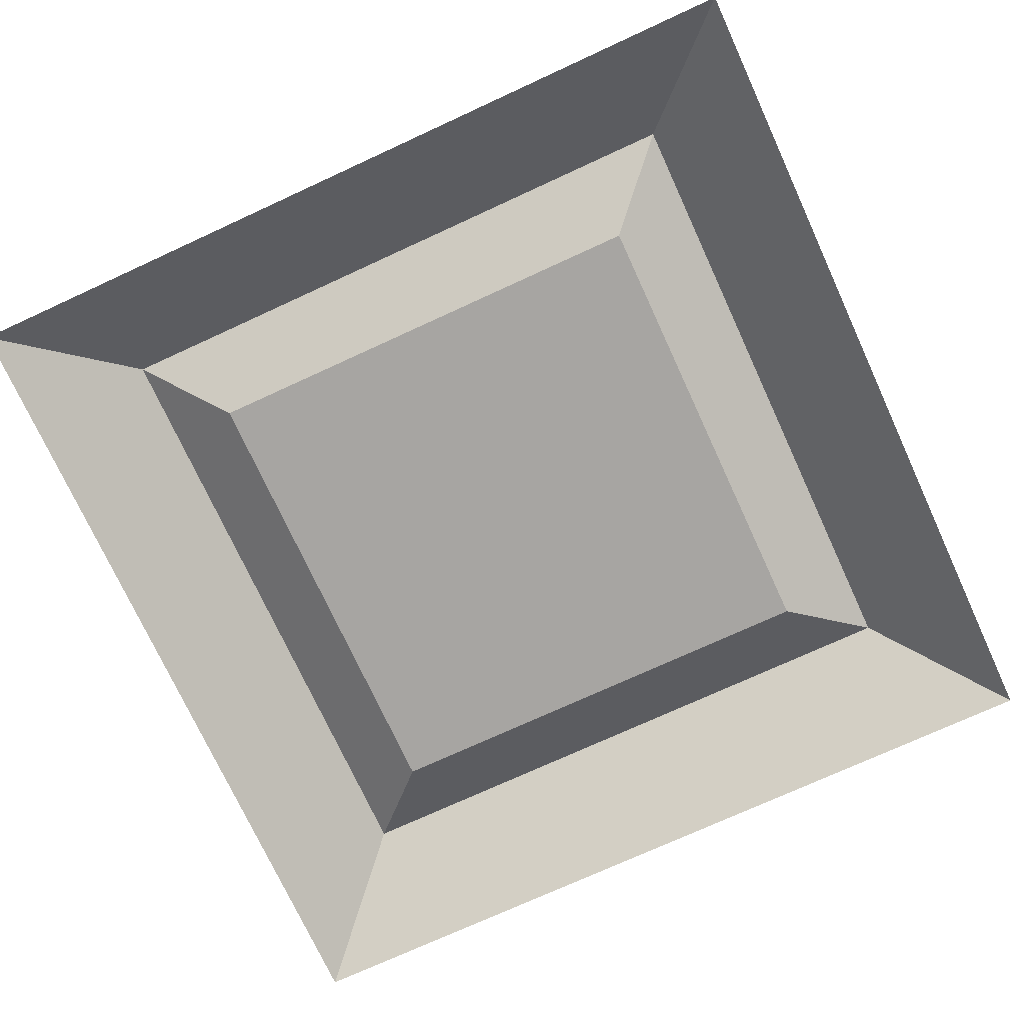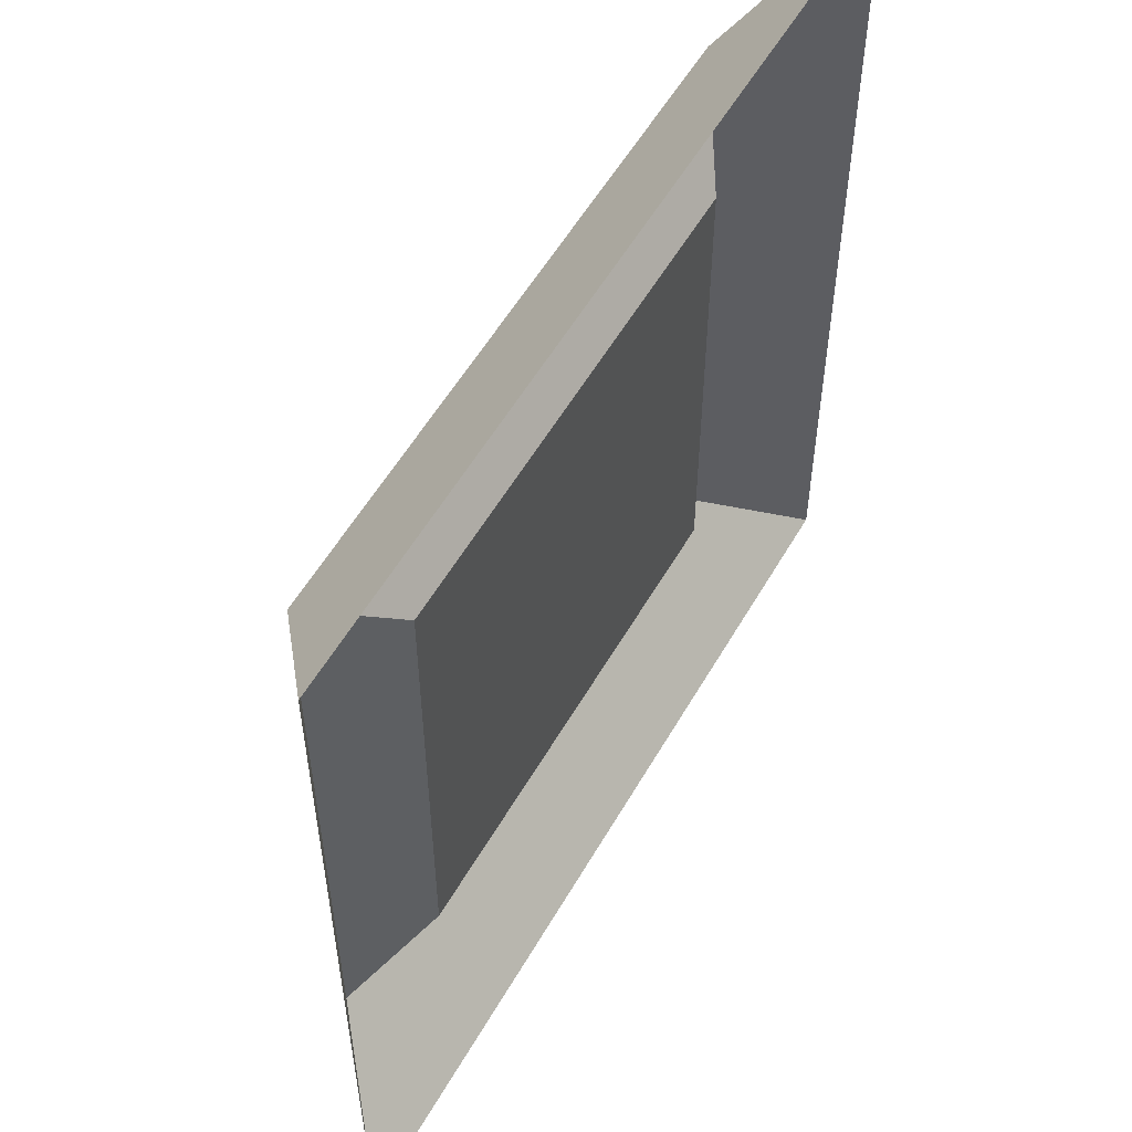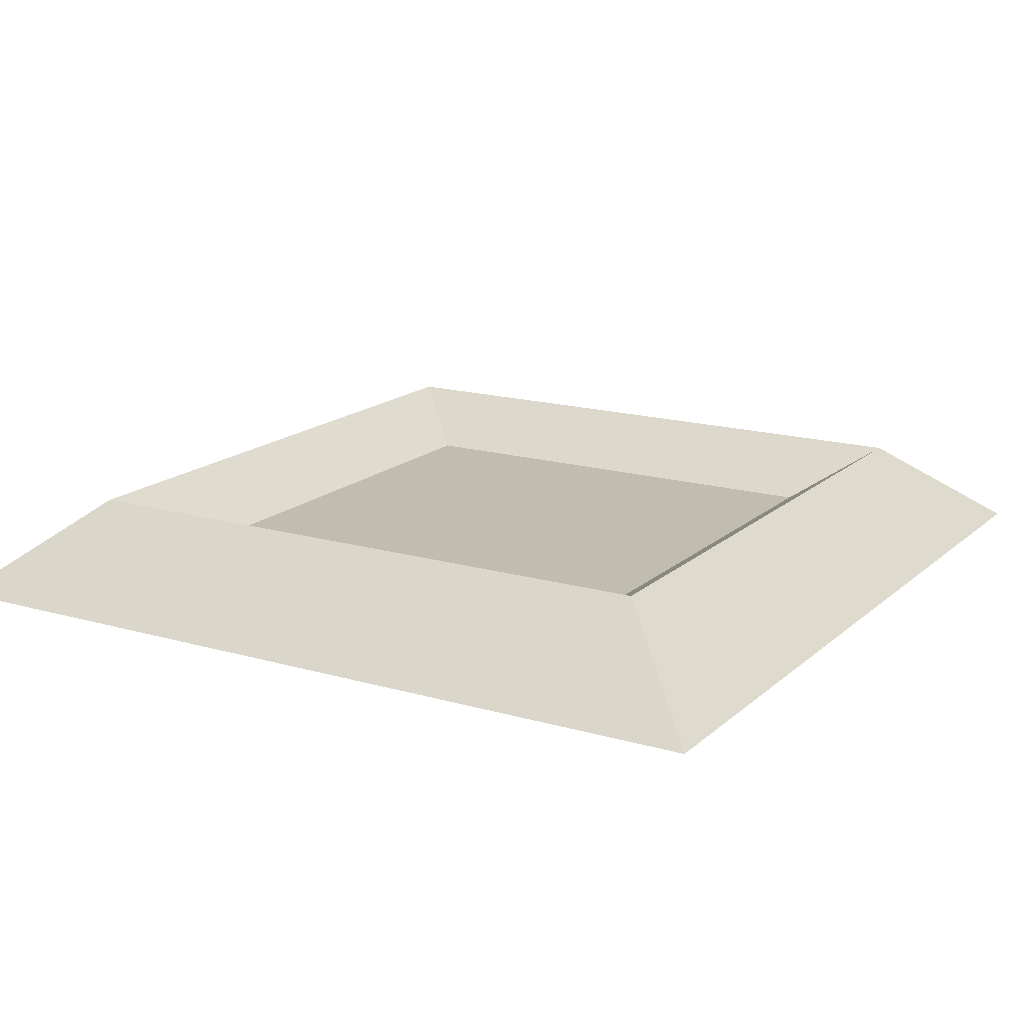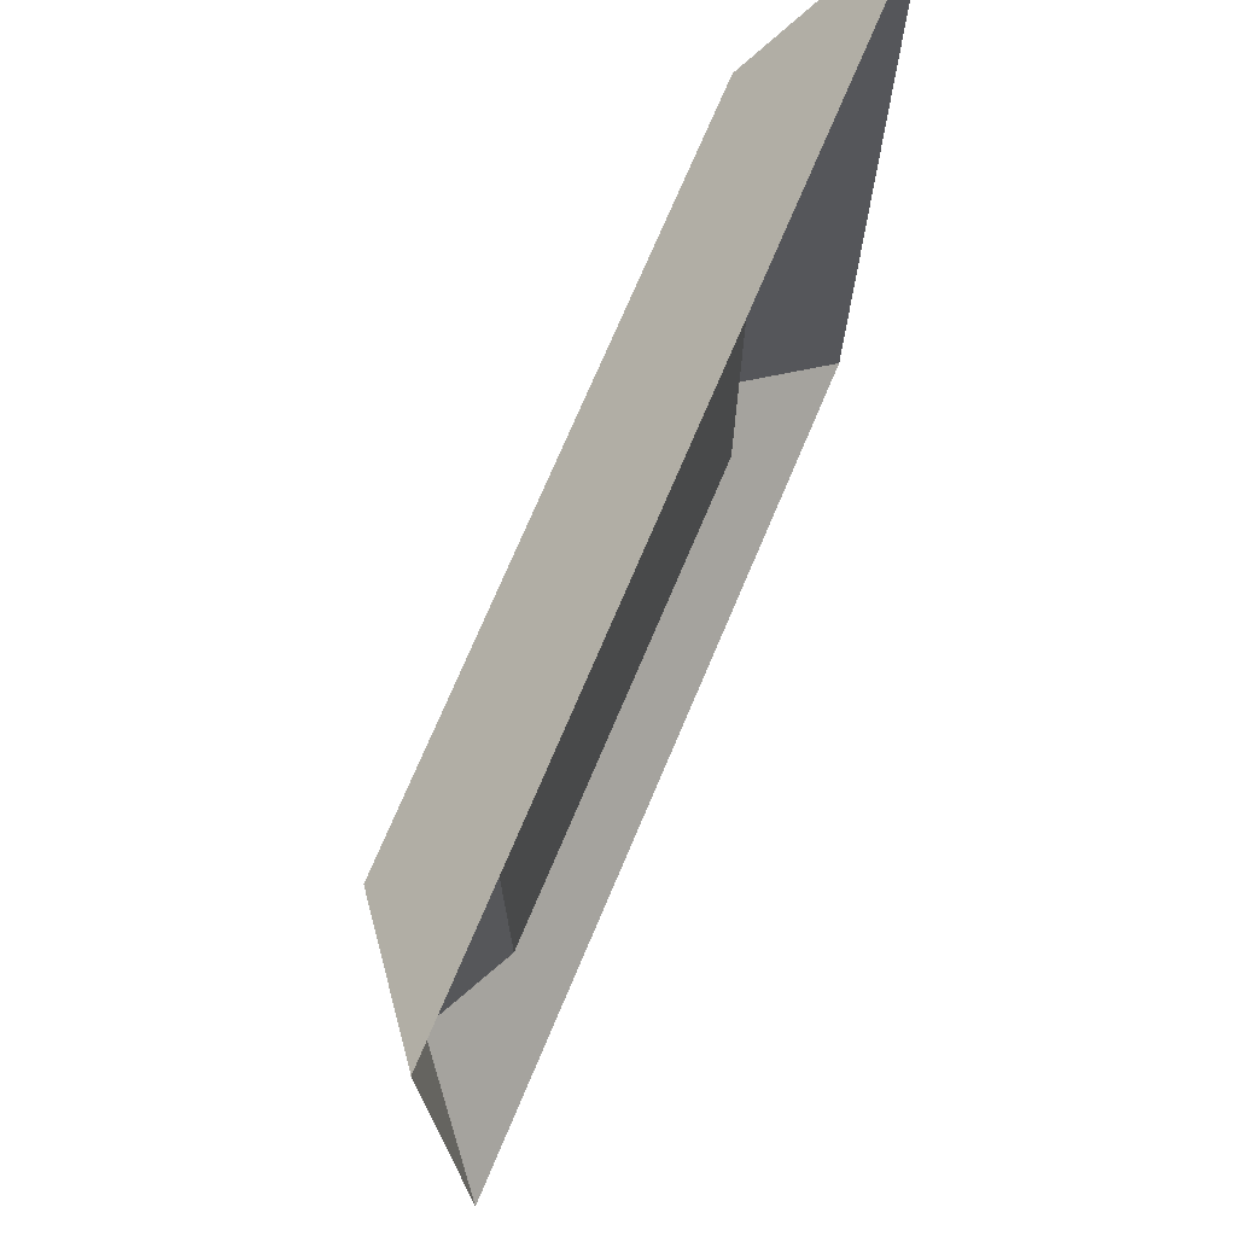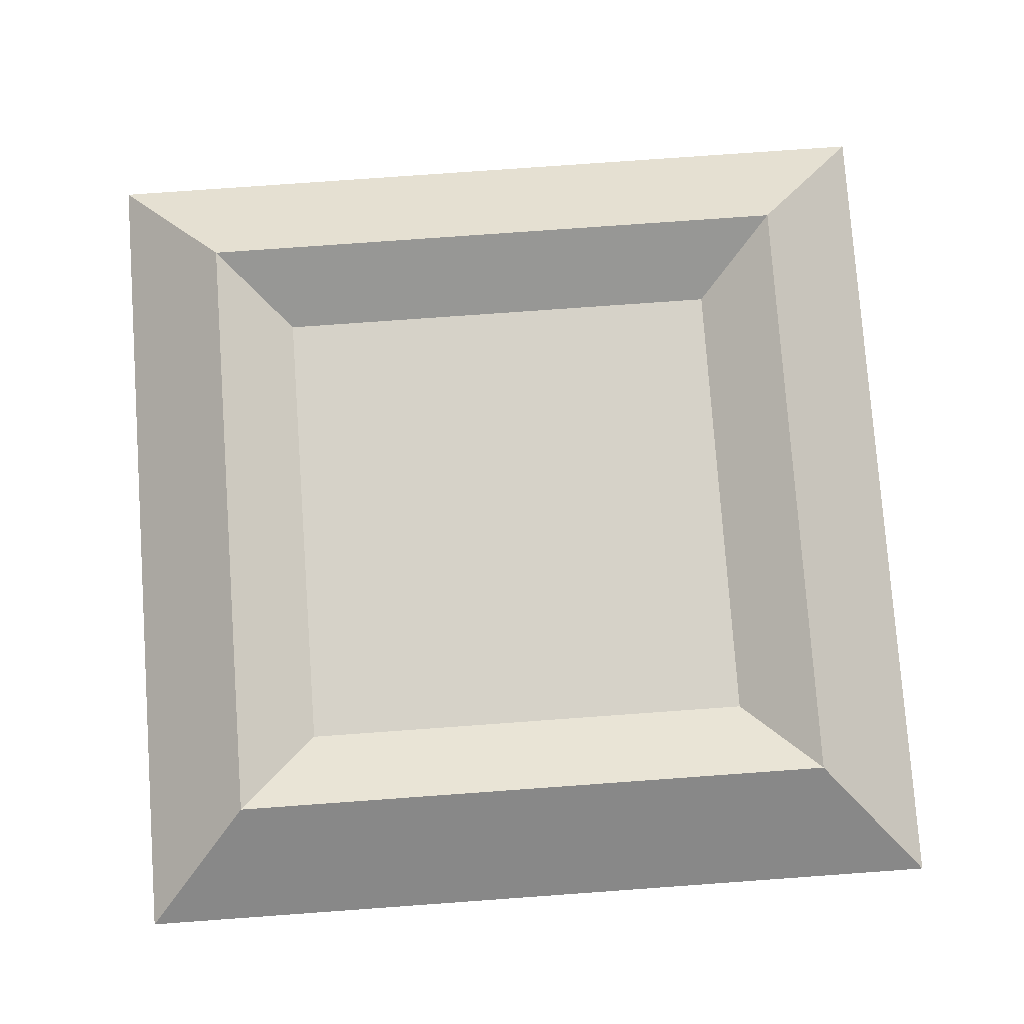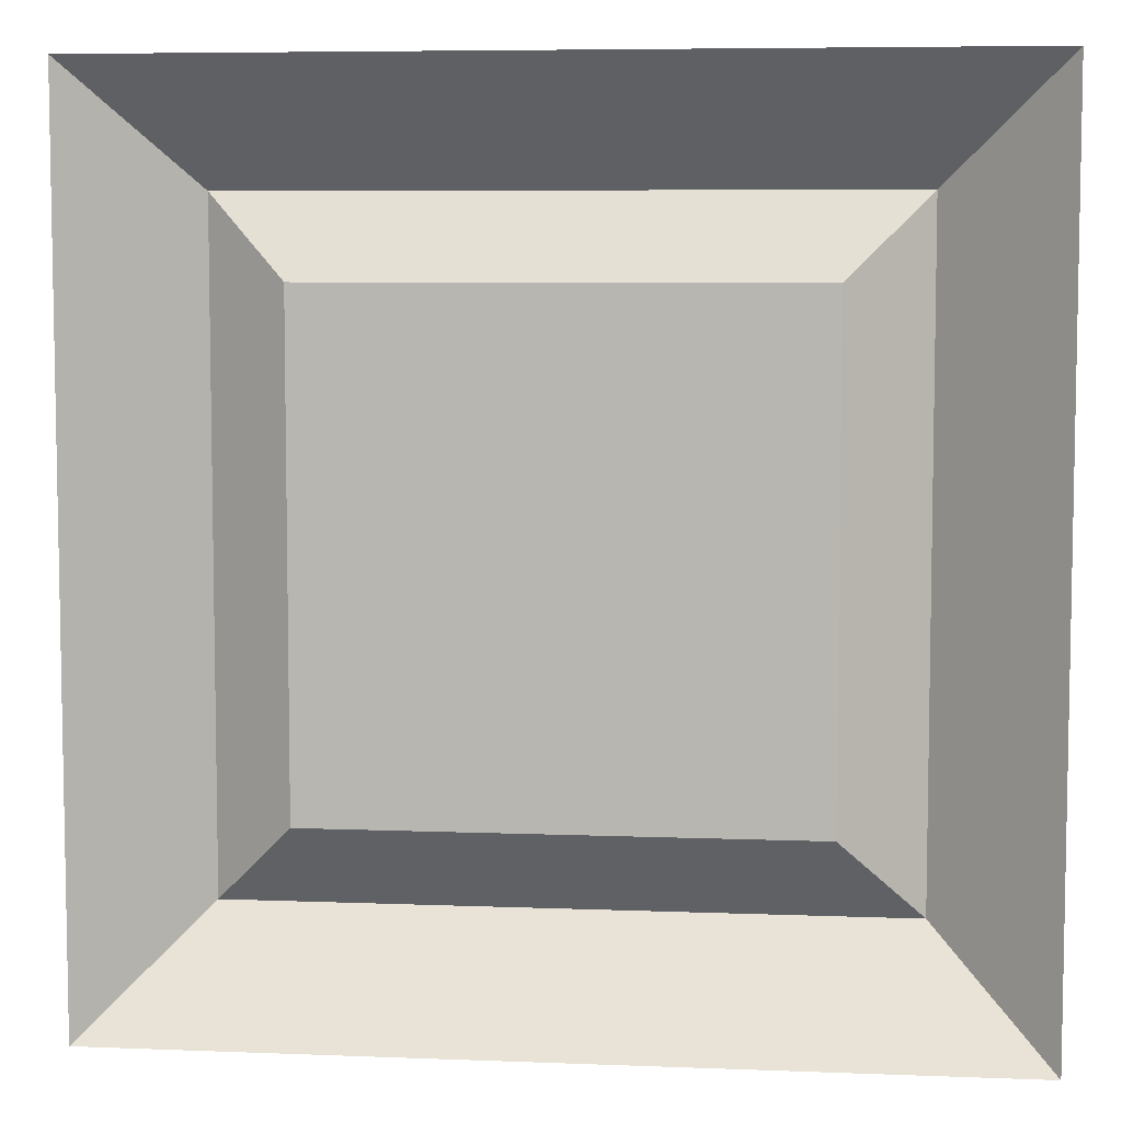
<metadata>
{"format":"obj","ext":"obj","renderer":"f3d","projection":"perspective","resolution":1024,"background":"white","views":[{"elev":-73.9,"azim":-155.3,"up":"+Y"},{"elev":55.8,"azim":-60.4,"up":"+Z"},{"elev":16.4,"azim":-59.3,"up":"+Y"},{"elev":73.8,"azim":-67.0,"up":"+Z"},{"elev":78.2,"azim":85.9,"up":"+Y"},{"elev":6.6,"azim":6.6,"up":"+Z"}]}
</metadata>
<code>
v  -0.5543 0.0922 0.5543
v  0.5543 0.0922 0.5543
v  0.5543 0.0922 -0.5543
v  -0.5543 0.0922 -0.5543
v  -1 0 -1
v  -1 0 1
v  -0.737 0.2155 0.737
v  -0.737 0.2155 -0.737
v  1 0 1
v  0.737 0.2155 0.737
v  1 0 -1
v  0.737 0.2155 -0.737
g floorprop01
f 1 2 3 4
f 5 6 7 8
f 6 9 10 7
f 9 11 12 10
f 11 5 8 12
f 8 7 1 4
f 7 10 2 1
f 10 12 3 2
f 12 8 4 3

</code>
